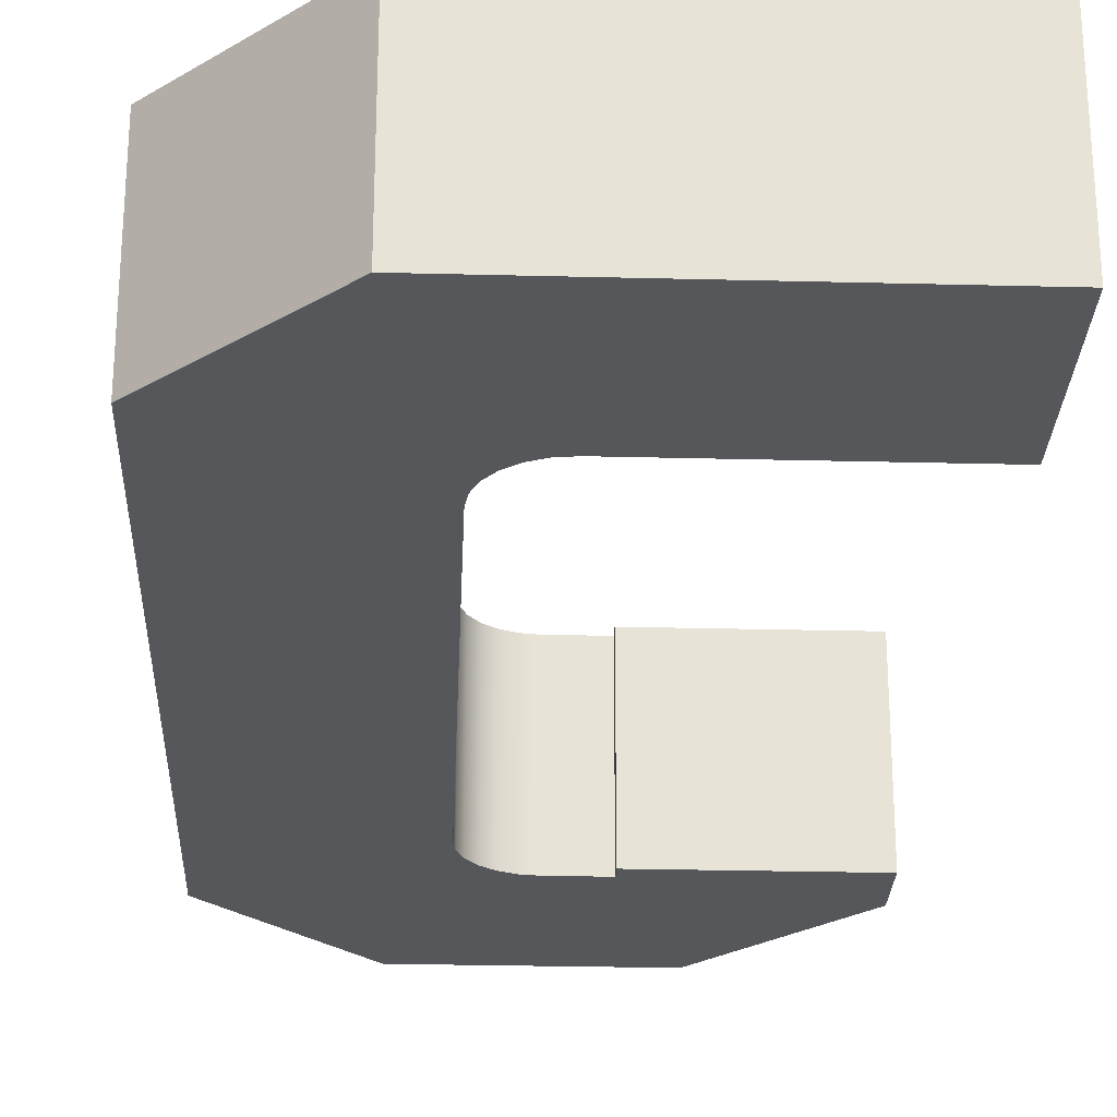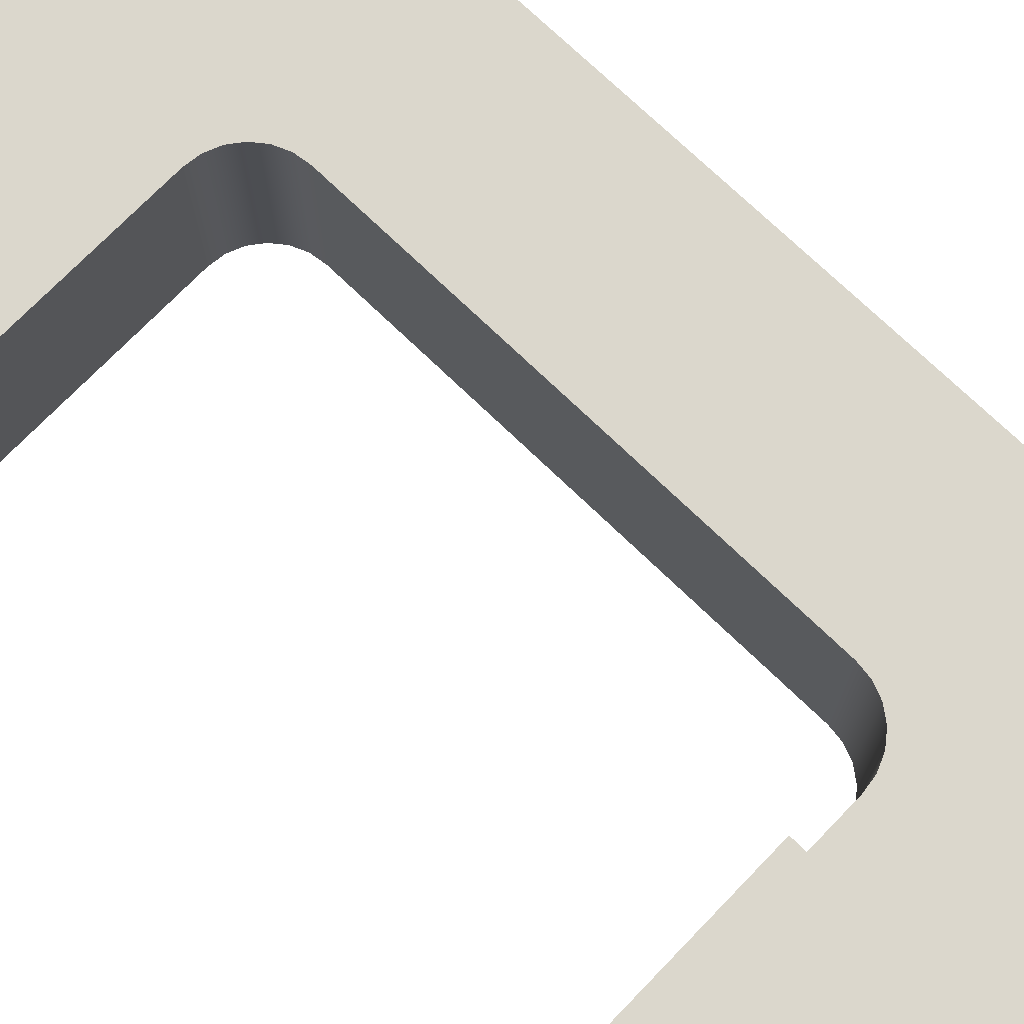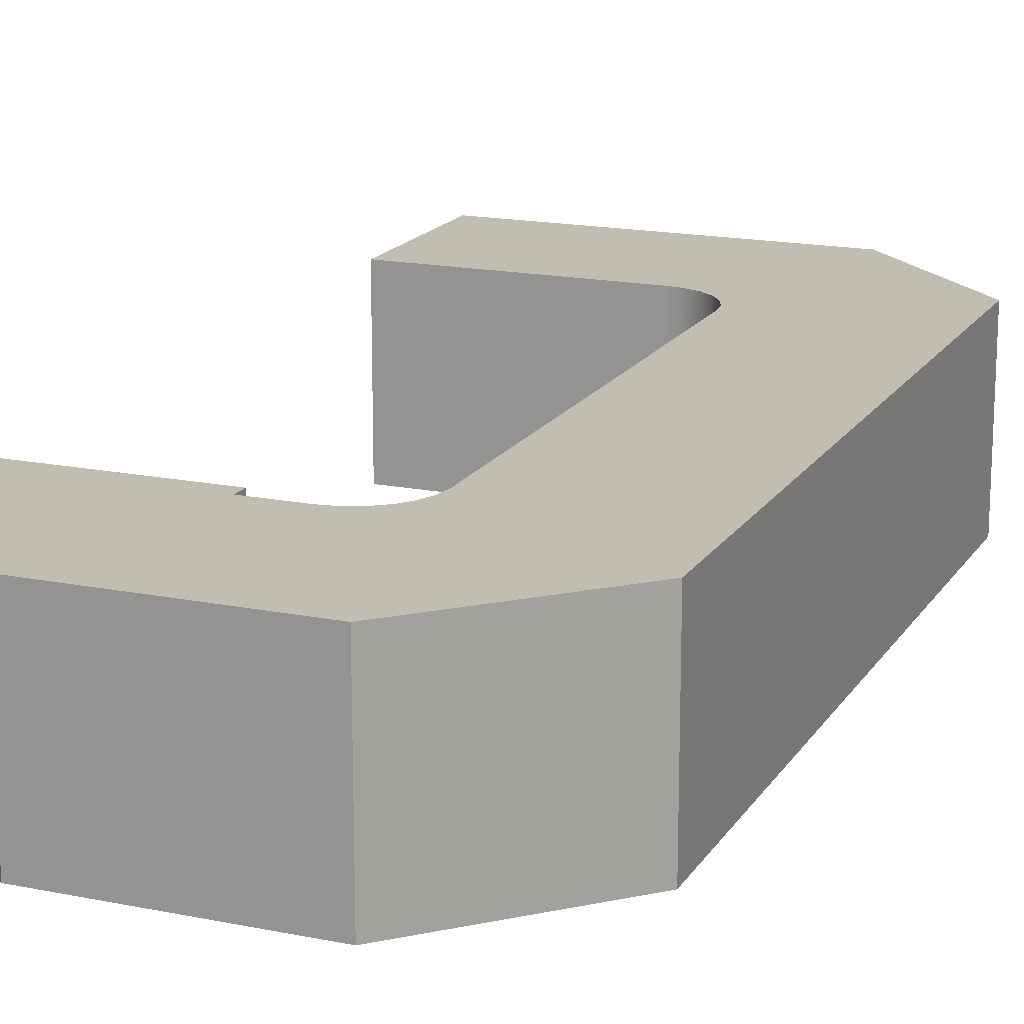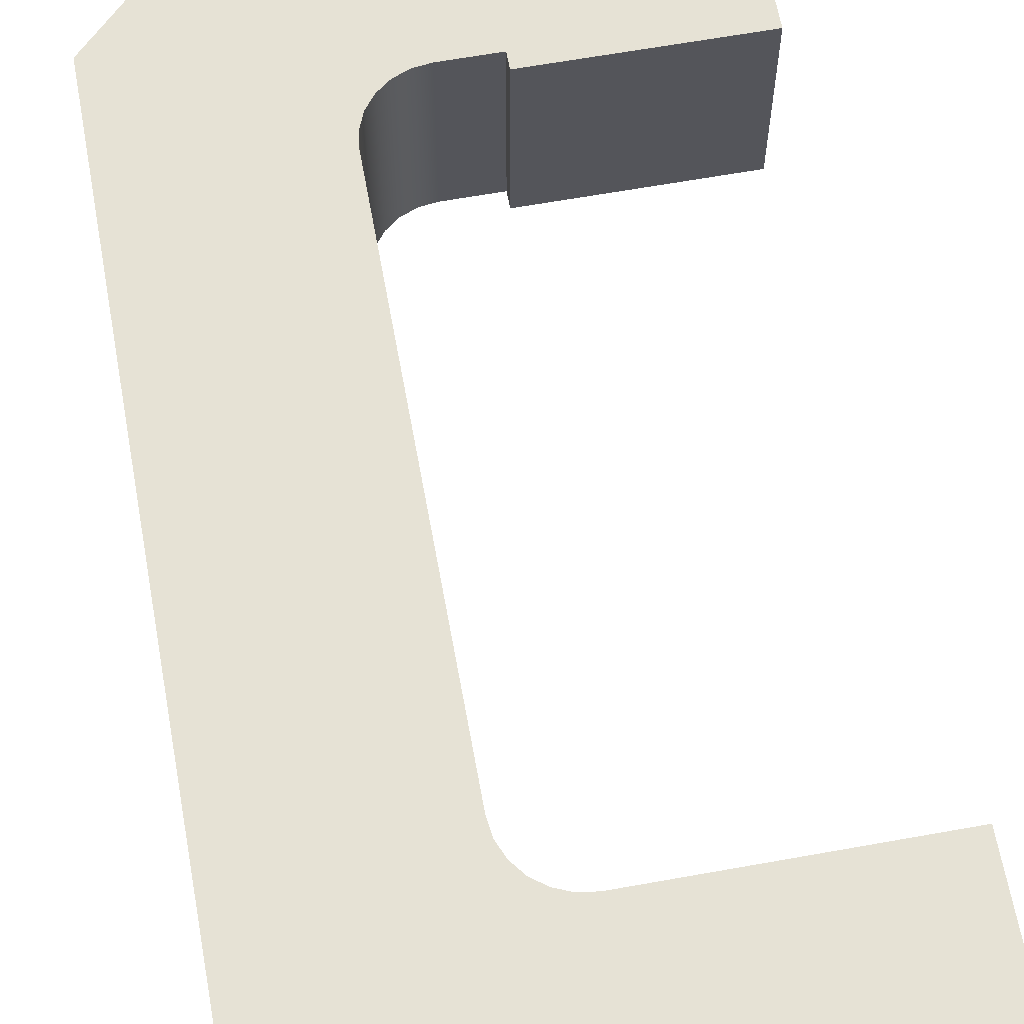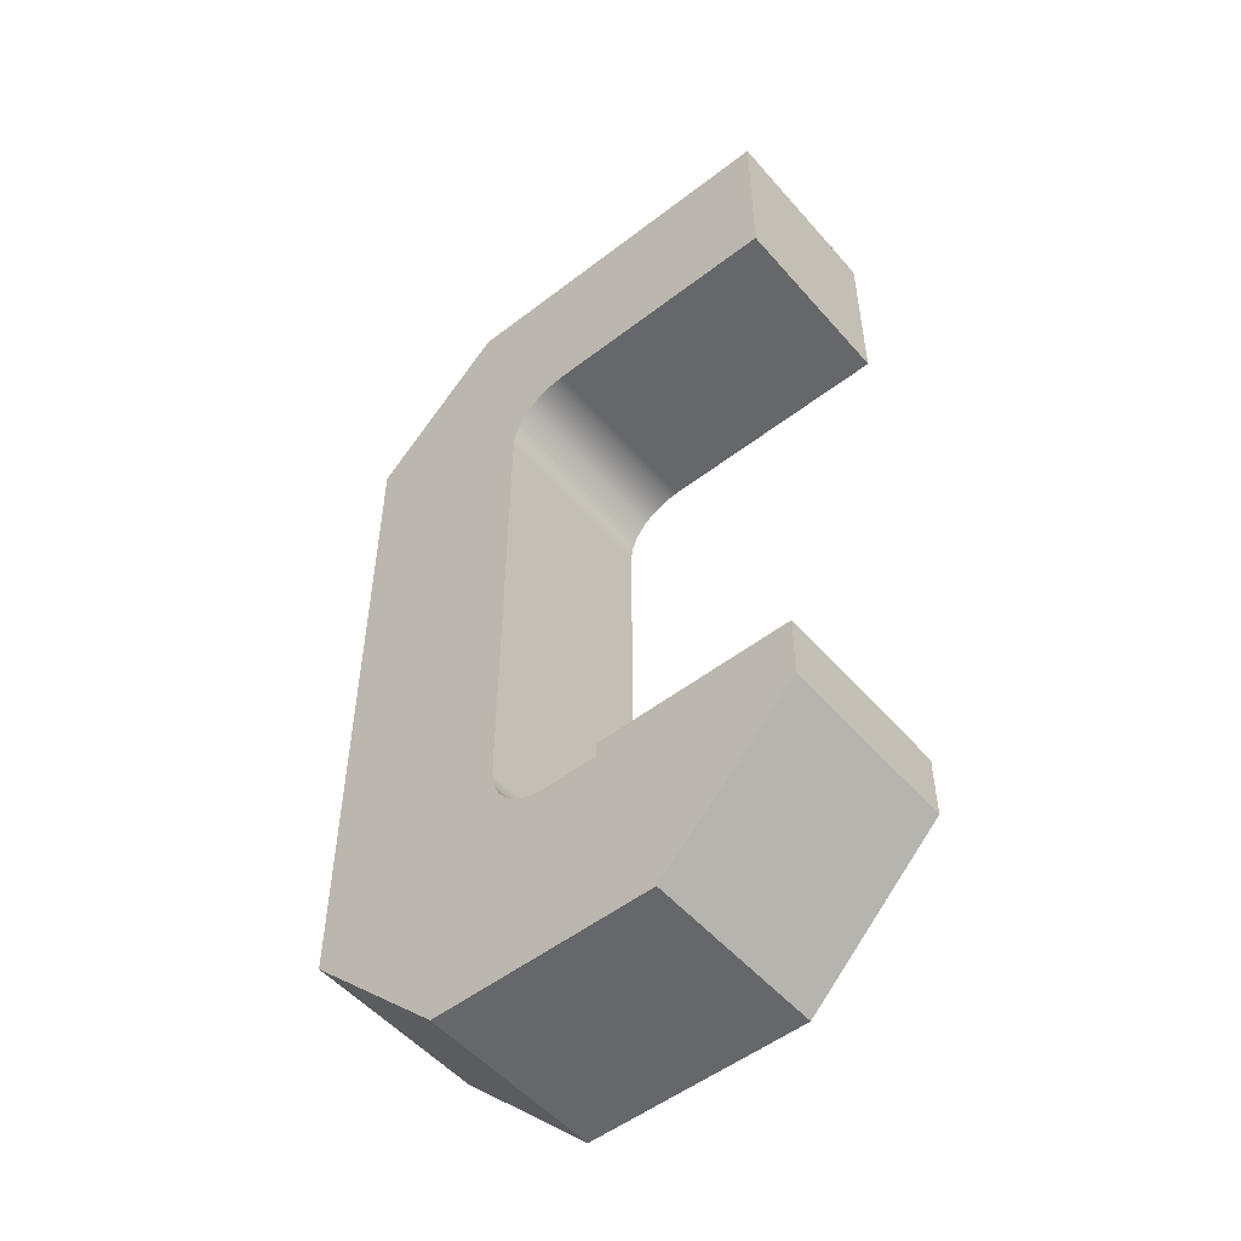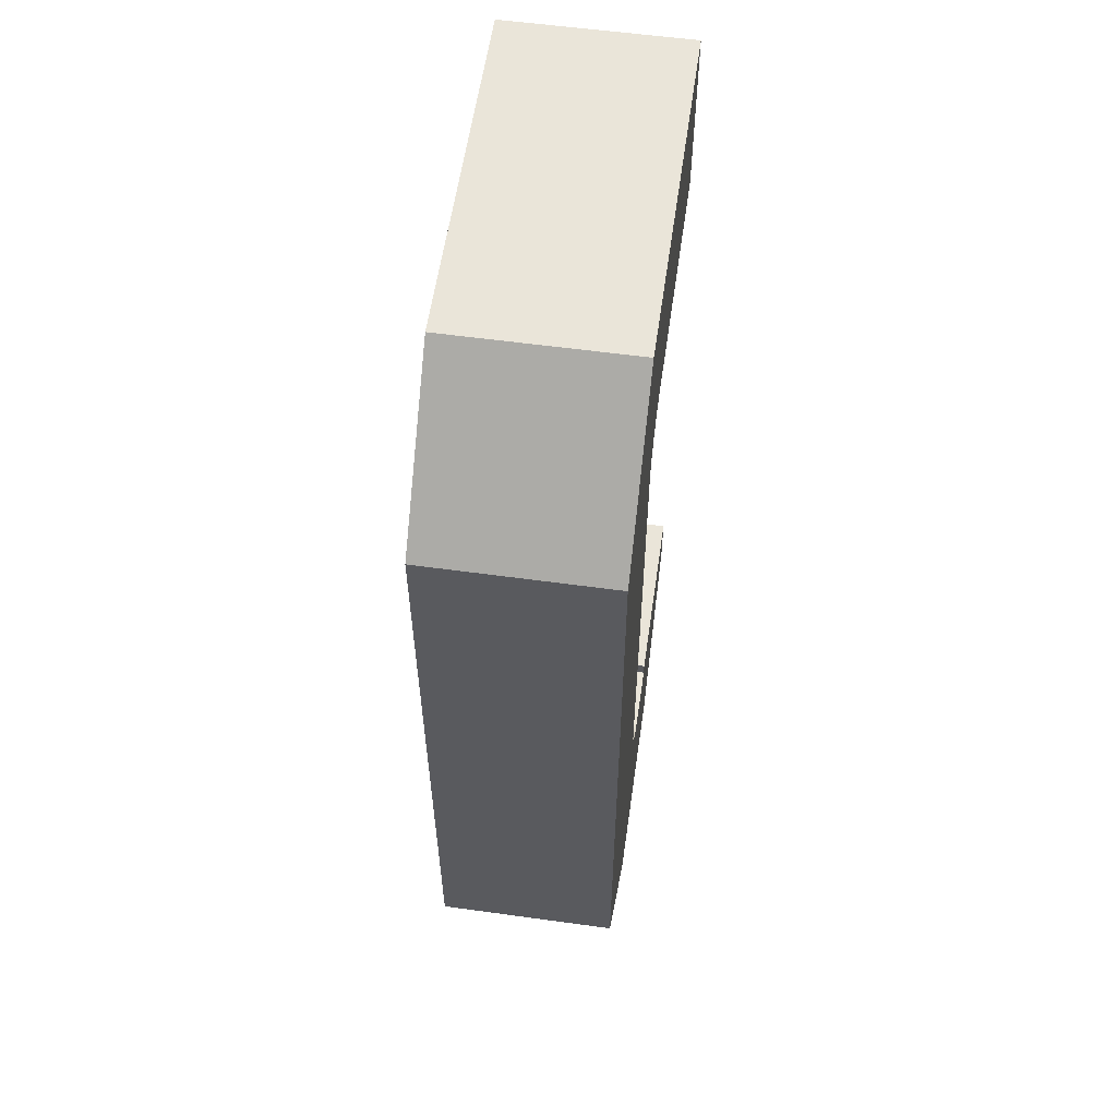
<metadata>
{"format":"obj","ext":"obj","renderer":"f3d","projection":"perspective","resolution":1024,"background":"white","views":[{"elev":-26.4,"azim":177.7,"up":"+Z"},{"elev":73.2,"azim":-46.0,"up":"+Z"},{"elev":17.0,"azim":22.2,"up":"+Z"},{"elev":64.0,"azim":169.7,"up":"+Z"},{"elev":-52.2,"azim":-140.3,"up":"+Y"},{"elev":57.8,"azim":98.1,"up":"+Y"}]}
</metadata>
<code>
v -5.07 1.4 0.95
v -3.67 -1.11e-15 0.95
v -1.4 0 0.95
v 0 1.4 0.95
v 0 8.76 0.95
v -1.4 10.16 0.95
v -5.07 10.16 0.95
v -5.07 8.26 0.95
v -2.535 8.26 0.95
v -2.371 8.238 0.95
v -2.217 8.175 0.95
v -2.086 8.074 0.95
v -1.985 7.943 0.95
v -1.922 7.789 0.95
v -1.9 7.625 0.95
v -1.9 2.535 0.95
v -1.922 2.371 0.95
v -1.985 2.217 0.95
v -2.086 2.086 0.95
v -2.217 1.985 0.95
v -2.371 1.922 0.95
v -2.535 1.9 0.95
v -3.07 1.9 0.95
v -3.07 2.058 0.95
v -5.07 2.058 0.95
v -2.535 8.26 -0.95
v -2.535 8.26 0.95
v -5.07 8.26 0.95
v -5.07 8.26 -0.95
v -1.4 10.16 -0.95
v -1.4 10.16 0.95
v 0 8.76 0.95
v 0 8.76 -0.95
v -1.4 0 -0.95
v -1.4 0 0.95
v -3.67 -1.11e-15 0.95
v -3.67 -1.11e-15 -0.95
v -3.67 -1.11e-15 -0.95
v -5.07 1.4 -0.95
v -5.07 2.058 -0.95
v -3.07 2.058 -0.95
v -3.07 1.9 -0.95
v -2.535 1.9 -0.95
v -2.371 1.922 -0.95
v -2.217 1.985 -0.95
v -2.086 2.086 -0.95
v -1.985 2.217 -0.95
v -1.922 2.371 -0.95
v -1.9 2.535 -0.95
v -1.9 7.625 -0.95
v -1.922 7.789 -0.95
v -1.985 7.943 -0.95
v -2.086 8.074 -0.95
v -2.217 8.175 -0.95
v -2.371 8.238 -0.95
v -2.535 8.26 -0.95
v -5.07 8.26 -0.95
v -5.07 10.16 -0.95
v -1.4 10.16 -0.95
v 0 8.76 -0.95
v 0 1.4 -0.95
v -1.4 0 -0.95
v -3.67 -1.11e-15 -0.95
v -3.67 -1.11e-15 0.95
v -5.07 1.4 0.95
v -5.07 1.4 -0.95
v -5.07 10.16 -0.95
v -5.07 10.16 0.95
v -1.4 10.16 0.95
v -1.4 10.16 -0.95
v -5.07 2.058 -0.95
v -5.07 2.058 0.95
v -3.07 2.058 0.95
v -3.07 2.058 -0.95
v -5.07 8.26 -0.95
v -5.07 8.26 0.95
v -5.07 10.16 0.95
v -5.07 10.16 -0.95
v -2.535 1.9 -0.95
v -2.535 1.9 0.95
v -2.371 1.922 0.95
v -2.217 1.985 0.95
v -2.086 2.086 0.95
v -1.985 2.217 0.95
v -1.922 2.371 0.95
v -1.9 2.535 0.95
v -1.9 2.535 -0.95
v -1.922 2.371 -0.95
v -1.985 2.217 -0.95
v -2.086 2.086 -0.95
v -2.217 1.985 -0.95
v -2.371 1.922 -0.95
v -5.07 1.4 -0.95
v -5.07 1.4 0.95
v -5.07 2.058 0.95
v -5.07 2.058 -0.95
v 0 8.76 -0.95
v 0 8.76 0.95
v 0 1.4 0.95
v 0 1.4 -0.95
v -1.9 7.625 -0.95
v -1.9 7.625 0.95
v -1.922 7.789 0.95
v -1.985 7.943 0.95
v -2.086 8.074 0.95
v -2.217 8.175 0.95
v -2.371 8.238 0.95
v -2.535 8.26 0.95
v -2.535 8.26 -0.95
v -2.371 8.238 -0.95
v -2.217 8.175 -0.95
v -2.086 8.074 -0.95
v -1.985 7.943 -0.95
v -1.922 7.789 -0.95
v 0 1.4 -0.95
v 0 1.4 0.95
v -1.4 0 0.95
v -1.4 0 -0.95
v -1.9 2.535 -0.95
v -1.9 2.535 0.95
v -1.9 7.625 0.95
v -1.9 7.625 -0.95
v -3.07 2.058 -0.95
v -3.07 2.058 0.95
v -3.07 1.9 0.95
v -3.07 1.9 -0.95
v -3.07 1.9 -0.95
v -3.07 1.9 0.95
v -2.535 1.9 0.95
v -2.535 1.9 -0.95
f 1 2 25
f 25 2 23
f 25 23 24
f 23 2 22
f 22 2 3
f 22 3 21
f 21 3 20
f 20 3 19
f 19 3 18
f 18 3 17
f 17 3 4
f 17 4 16
f 16 4 15
f 15 4 5
f 15 5 14
f 14 5 6
f 14 6 13
f 13 6 12
f 12 6 11
f 11 6 10
f 10 6 9
f 9 6 7
f 9 7 8
f 27 28 26
f 26 28 29
f 31 32 30
f 30 32 33
f 35 36 34
f 34 36 37
f 39 40 38
f 38 40 42
f 38 42 43
f 40 41 42
f 38 43 62
f 62 43 44
f 62 44 45
f 45 46 62
f 62 46 47
f 62 47 48
f 62 48 61
f 61 48 49
f 61 49 50
f 61 50 60
f 60 50 51
f 60 51 59
f 59 51 52
f 59 52 53
f 53 54 59
f 59 54 55
f 59 55 56
f 57 58 56
f 56 58 59
f 64 65 63
f 63 65 66
f 68 69 67
f 67 69 70
f 72 73 71
f 71 73 74
f 76 77 75
f 75 77 78
f 79 80 92
f 92 80 81
f 92 81 91
f 91 81 82
f 91 82 90
f 90 82 83
f 90 83 89
f 89 83 84
f 89 84 88
f 88 84 85
f 88 85 87
f 87 85 86
f 94 95 93
f 93 95 96
f 98 99 97
f 97 99 100
f 101 102 114
f 114 102 103
f 114 103 113
f 113 103 104
f 113 104 112
f 112 104 105
f 112 105 111
f 111 105 106
f 111 106 110
f 110 106 107
f 110 107 109
f 109 107 108
f 116 117 115
f 115 117 118
f 120 121 119
f 119 121 122
f 124 125 123
f 123 125 126
f 128 129 127
f 127 129 130

</code>
